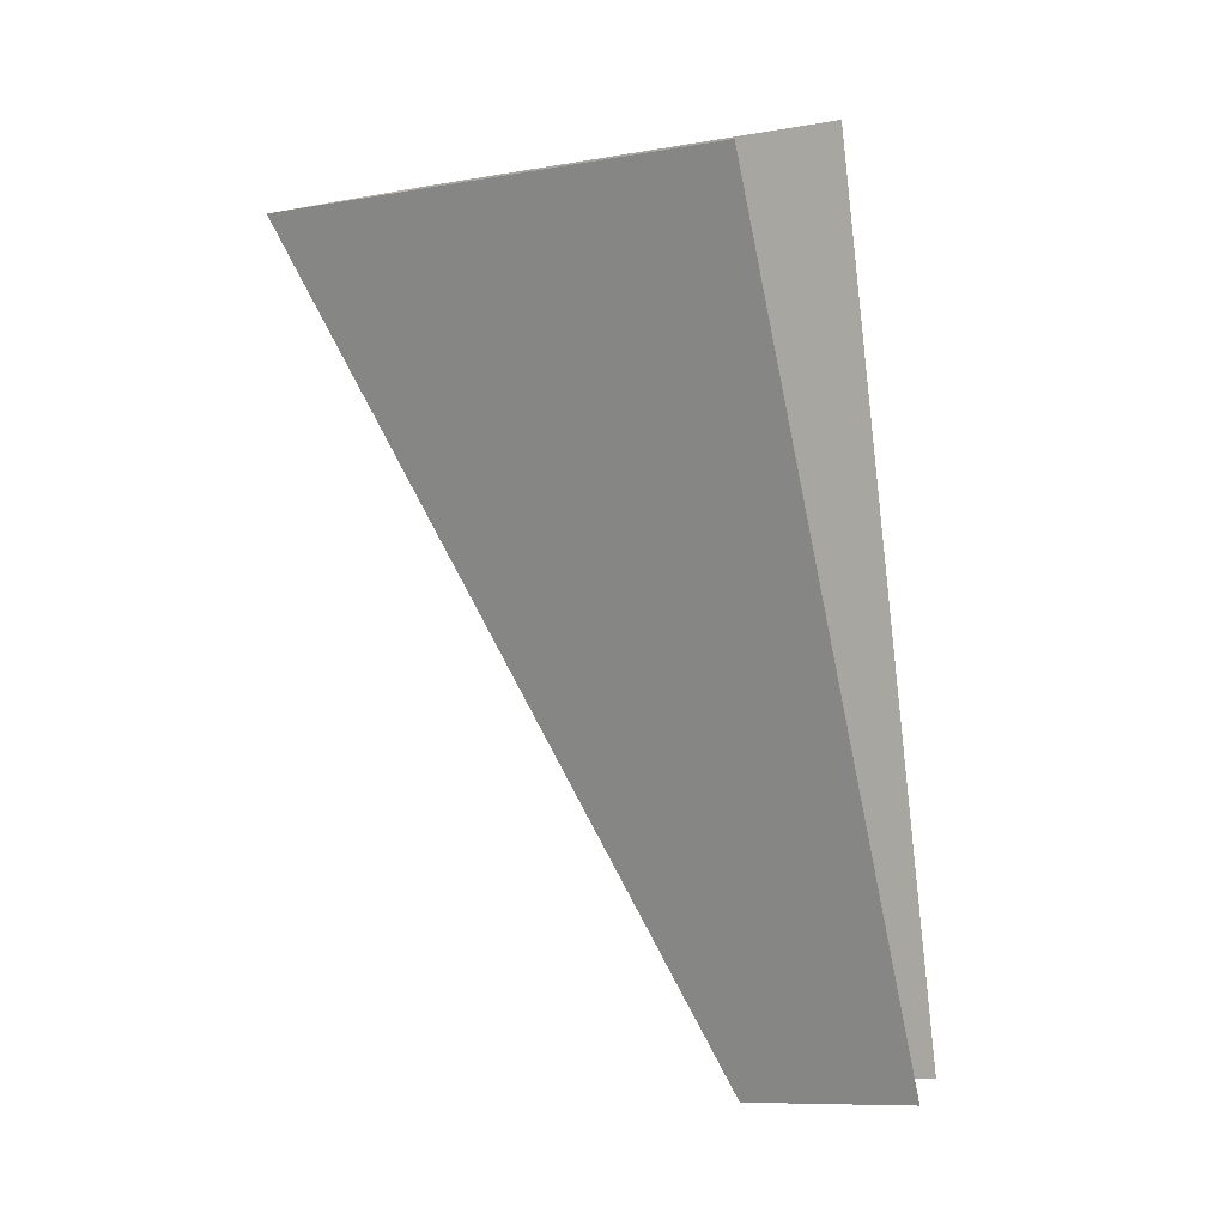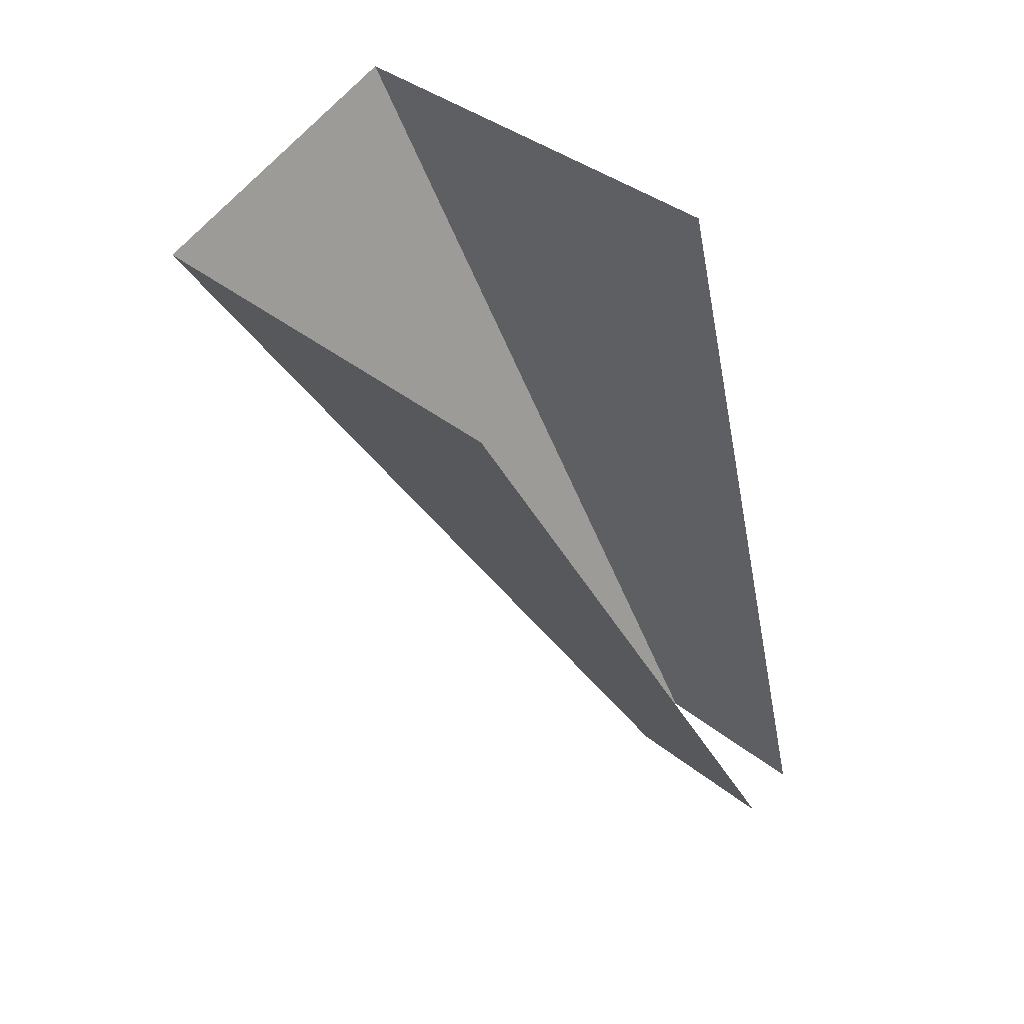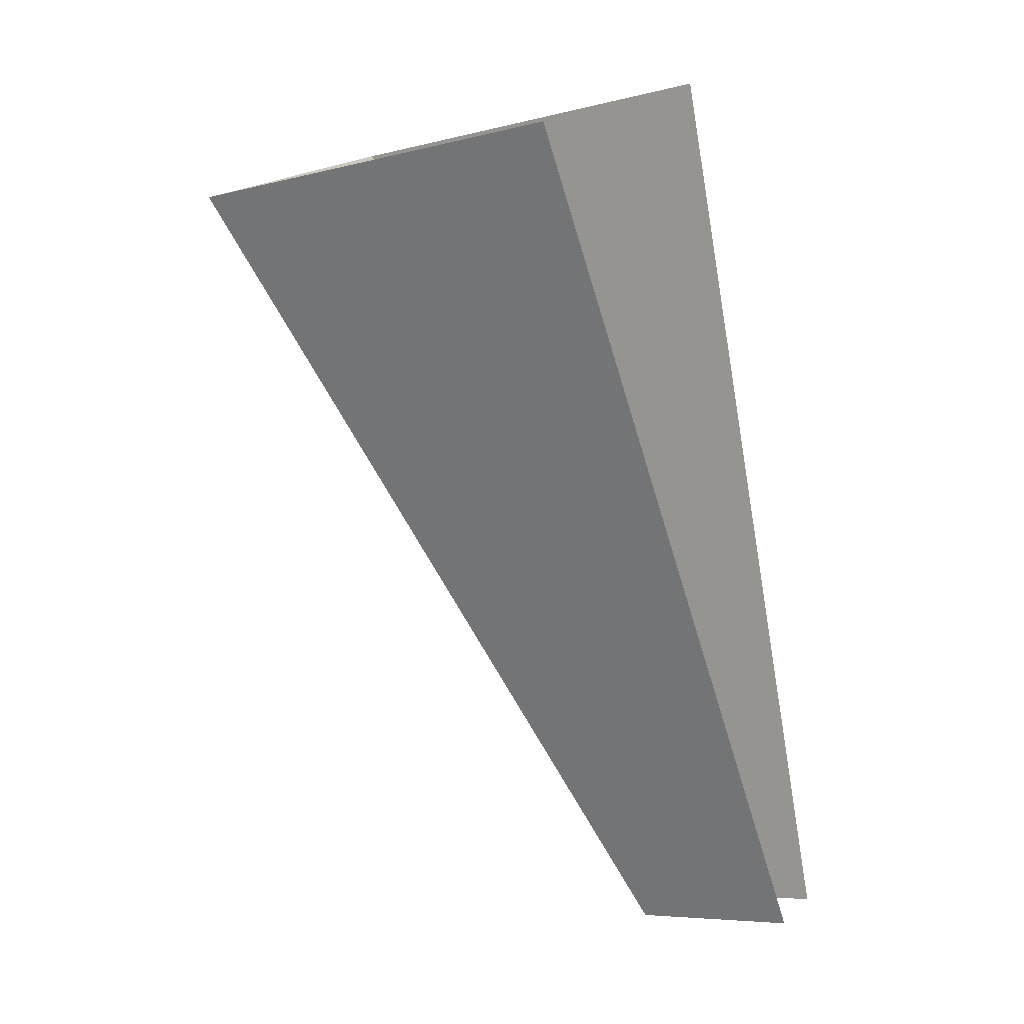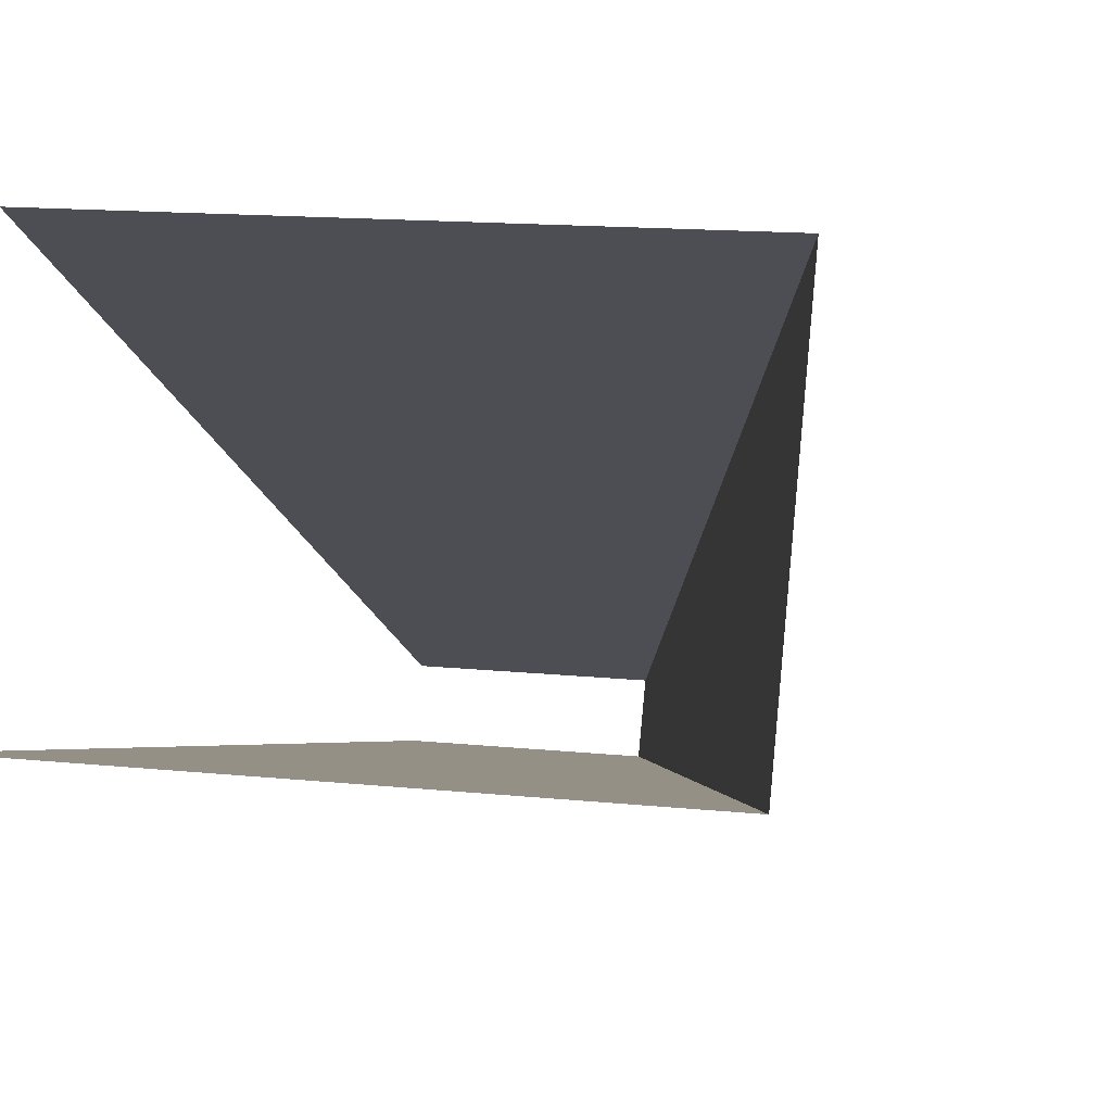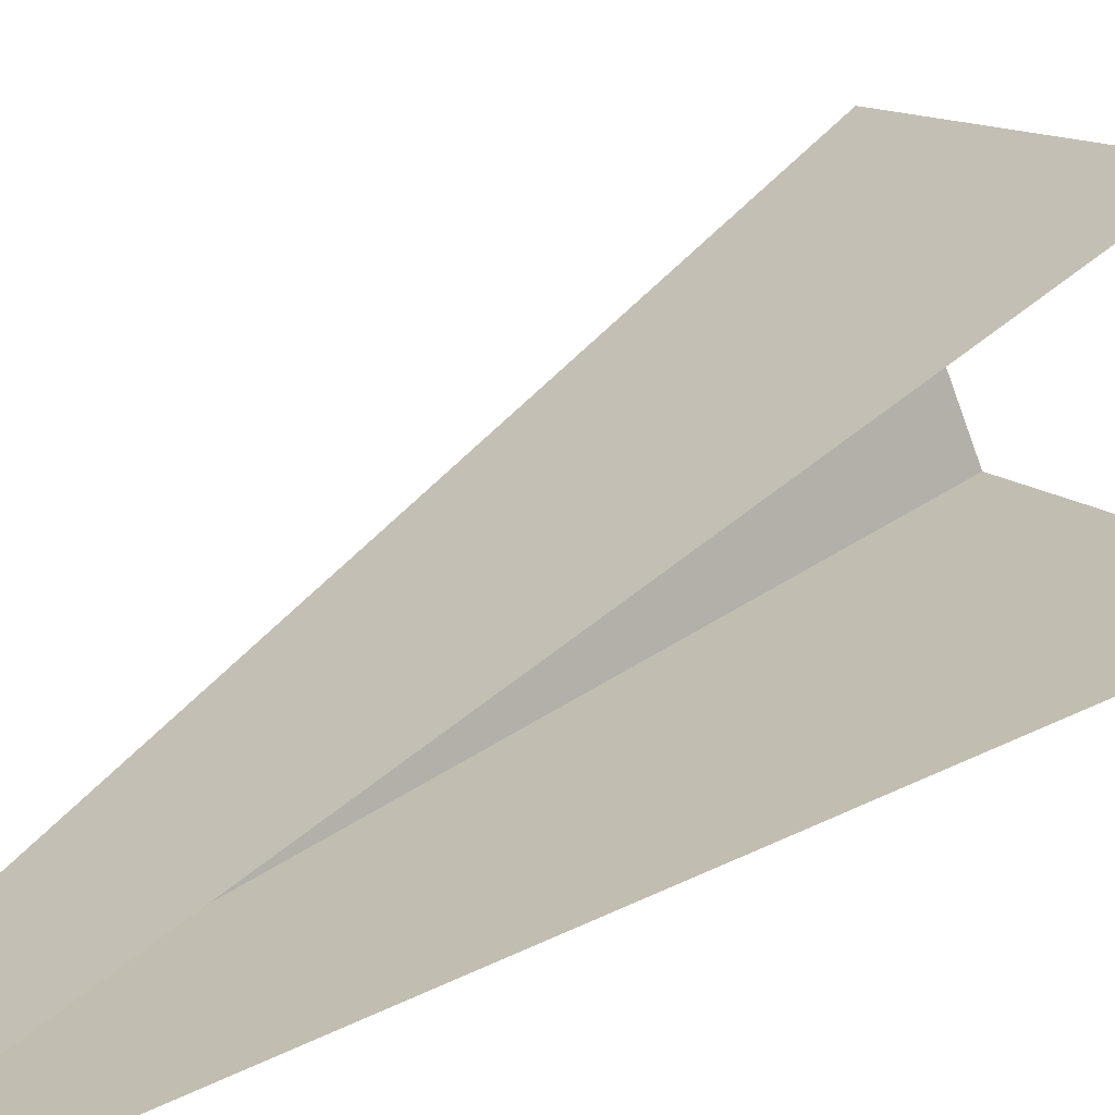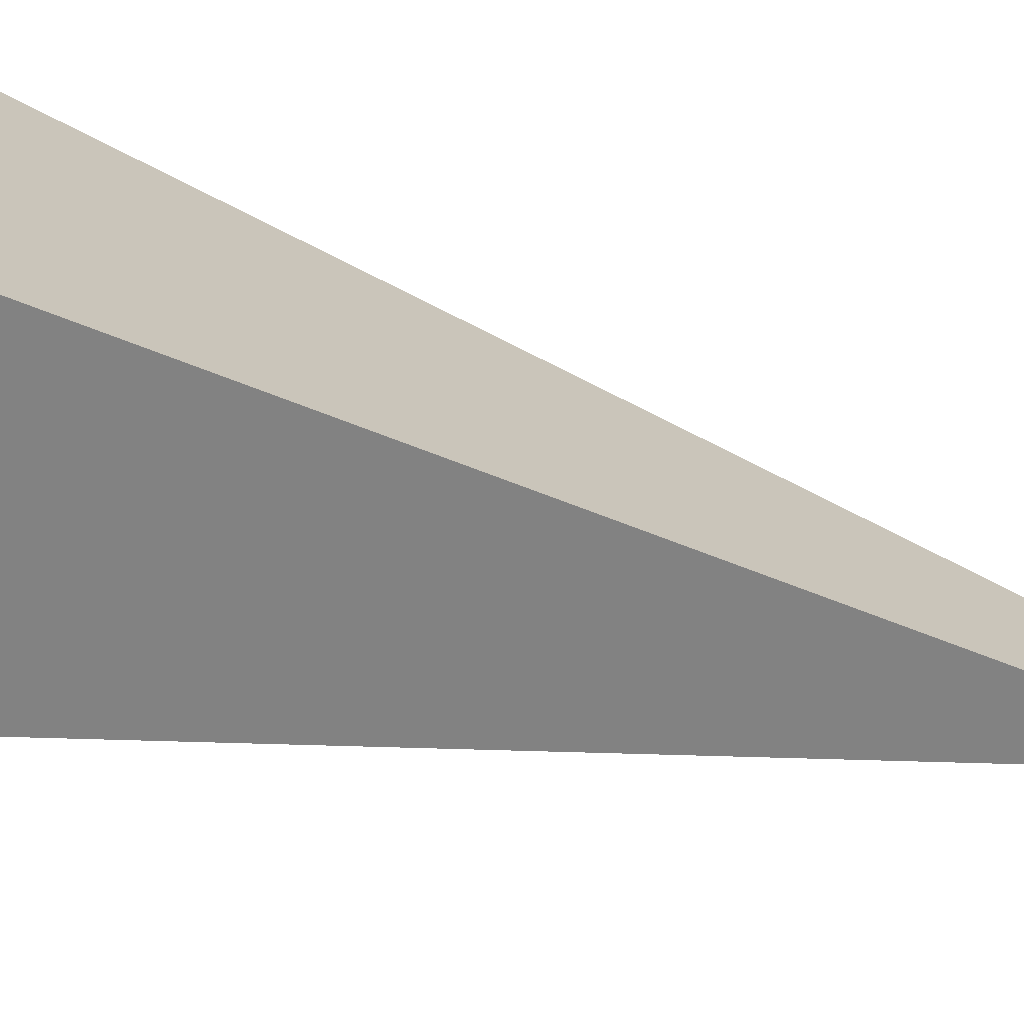
<metadata>
{"format":"obj","ext":"obj","renderer":"f3d","projection":"perspective","resolution":1024,"background":"white","views":[{"elev":-9.4,"azim":24.3,"up":"+Y"},{"elev":37.7,"azim":45.8,"up":"+Y"},{"elev":-6.7,"azim":36.2,"up":"+Y"},{"elev":12.8,"azim":-165.7,"up":"+Z"},{"elev":12.2,"azim":65.2,"up":"+Z"},{"elev":23.2,"azim":-99.2,"up":"+Z"}]}
</metadata>
<code>
o Component_2_1/Component_2/mesh2/mesh2-geometry#mesh2-geometry
v -0.02561 -0.1837 0.4899
v -0.002813 -0.1837 0.4899
v -0.01199 -0.2285 0.4778
v -0.002813 -0.2285 0.4778
v -0.02561 -0.1895 0.5038
v -0.01199 -0.2297 0.4806
v -0.002813 -0.1895 0.5038
v -0.002813 -0.2297 0.4806
f 1 2 3
f 4 3 2
f 3 2 1
f 2 3 4
f 5 3 1
f 3 5 6
f 7 6 5
f 6 7 8
f 1 3 5
f 6 5 3
f 5 6 7
f 8 7 6

</code>
